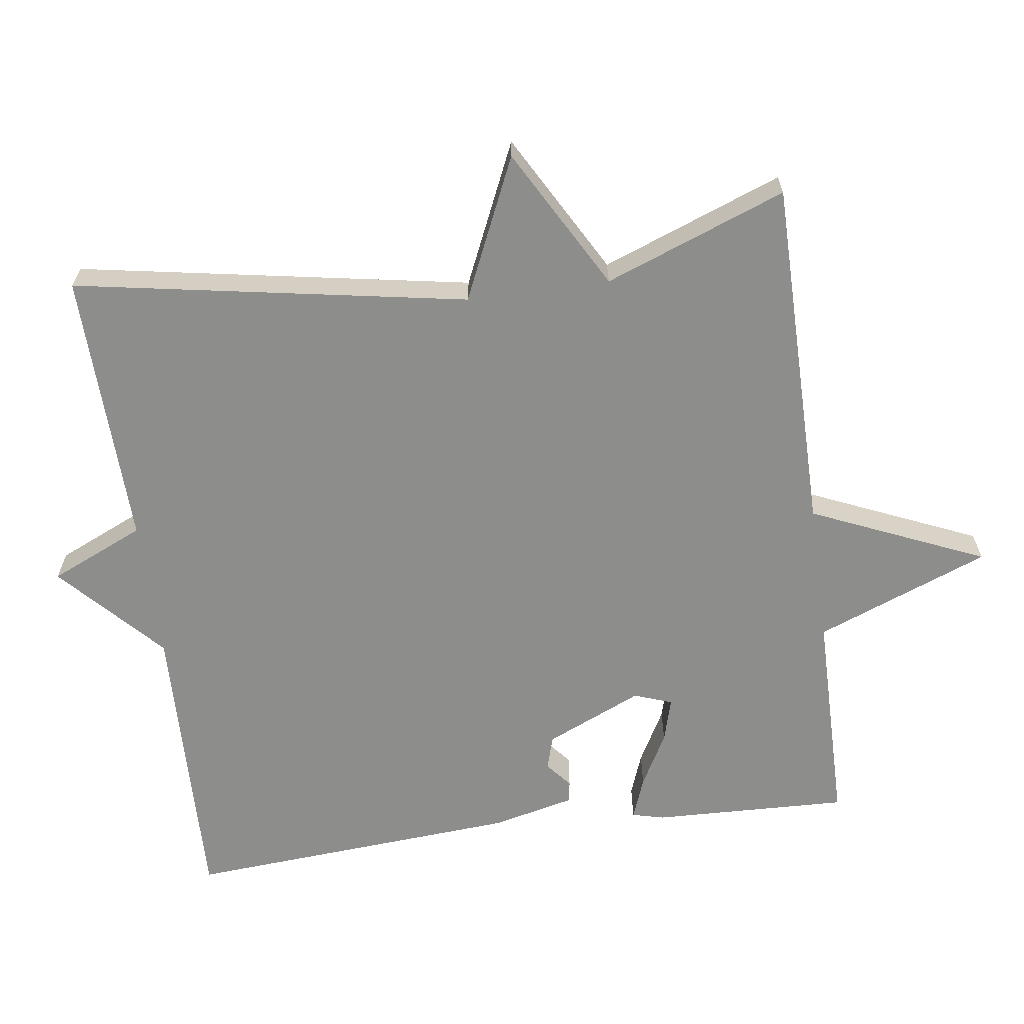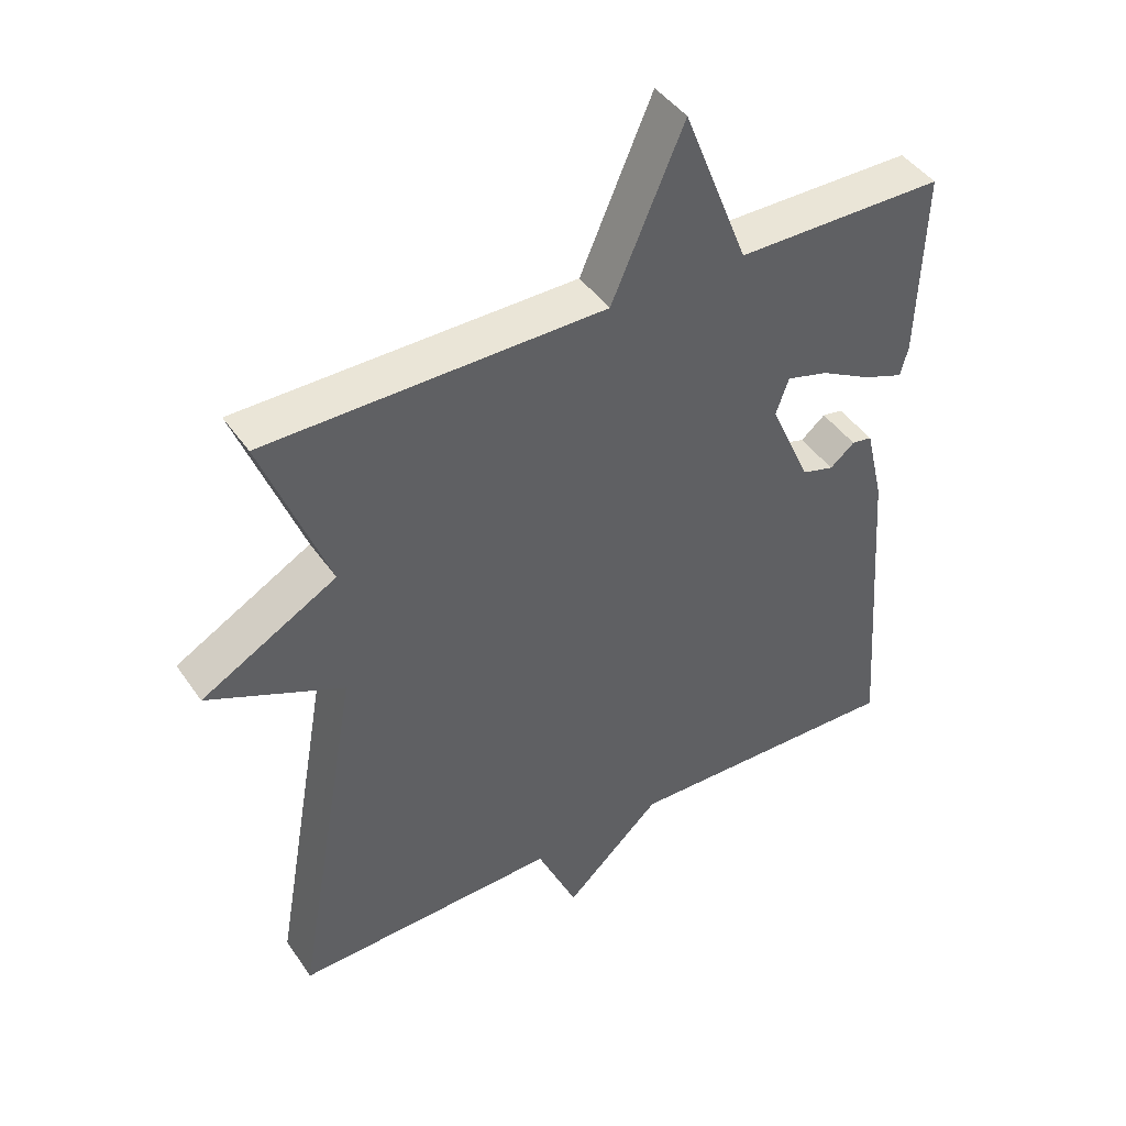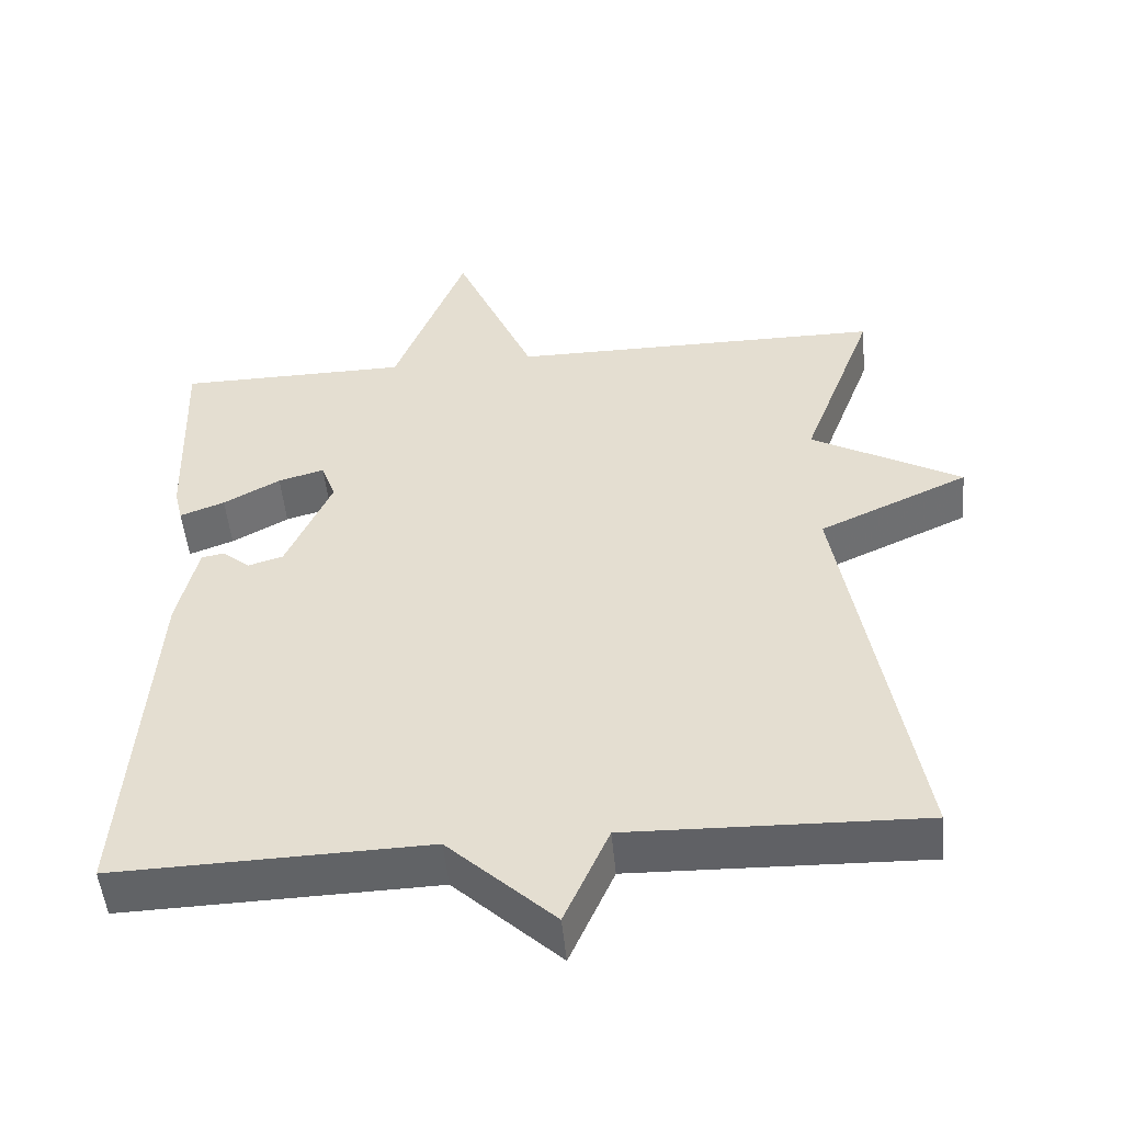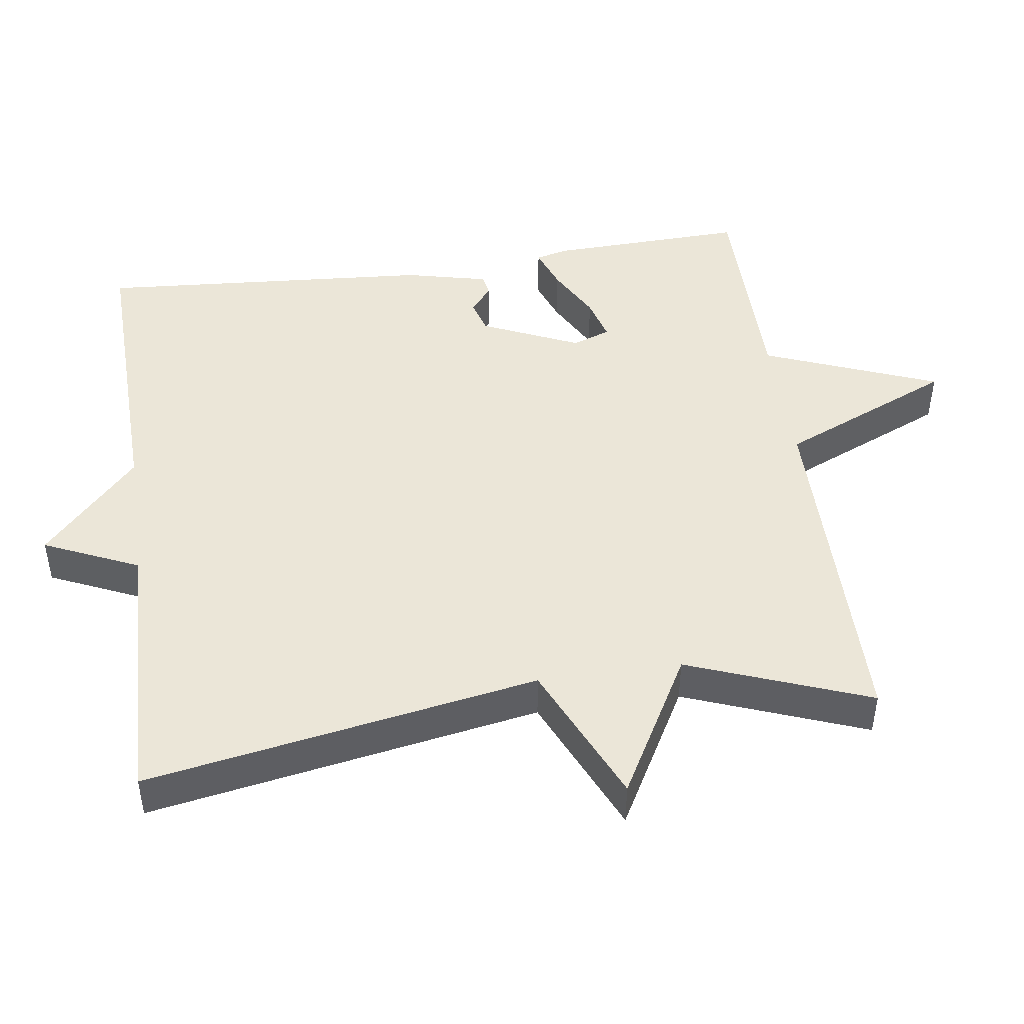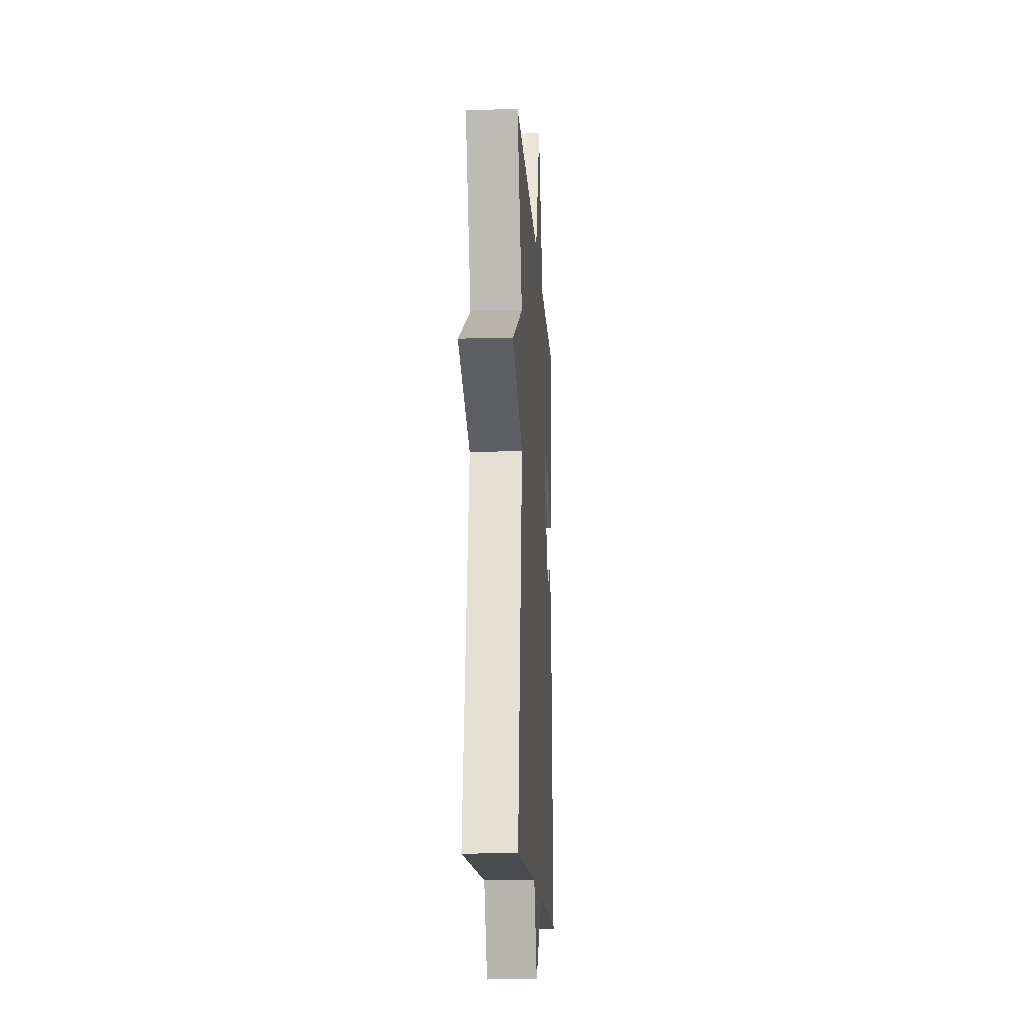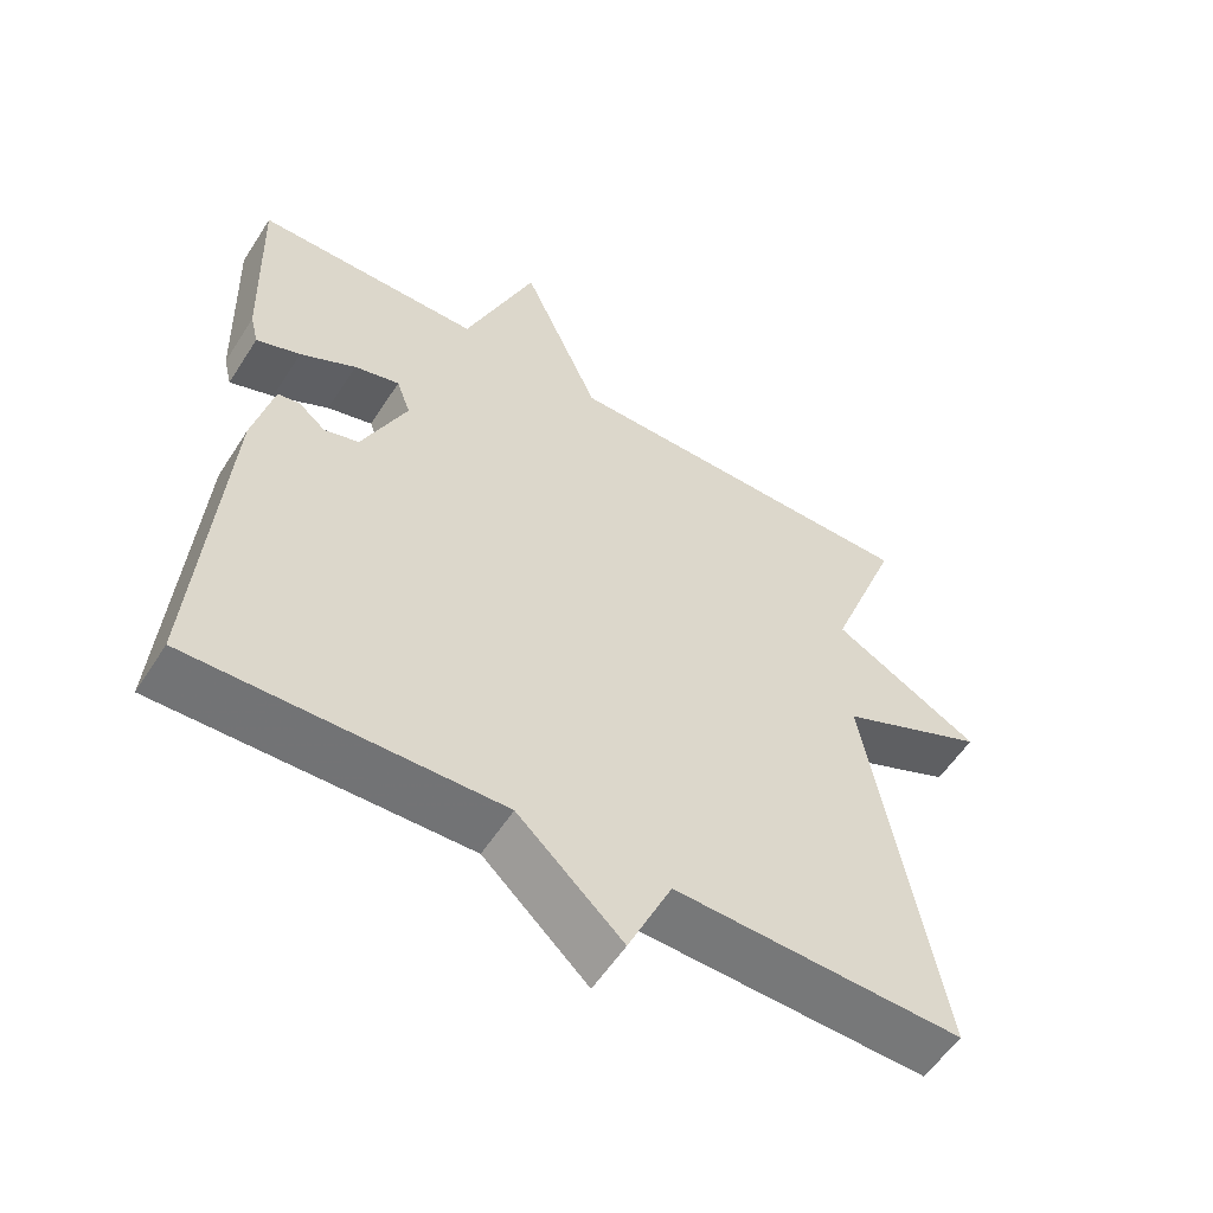
<metadata>
{"format":"obj","ext":"obj","renderer":"f3d","projection":"perspective","resolution":1024,"background":"white","views":[{"elev":-64.5,"azim":-82.2,"up":"+Y"},{"elev":44.0,"azim":-32.1,"up":"+Z"},{"elev":-50.5,"azim":-174.6,"up":"+Z"},{"elev":46.4,"azim":-98.1,"up":"+Y"},{"elev":-15.6,"azim":-86.5,"up":"+Z"},{"elev":-56.6,"azim":147.7,"up":"+Z"}]}
</metadata>
<code>
v -0.5 0.07 0.5
v -0.005 0.07 0.502
v 0.1 0.07 0.744
v 0.195 0.07 0.502
v 0.5 0.07 0.5
v 0.491 0.07 0.226
v 0.48 0.07 0.181
v 0.421 0.07 0.203
v 0.346 0.07 0.244
v 0.285 0.07 0.261
v 0.266 0.07 0.208
v 0.326 0.07 0.073
v 0.373 0.07 0.059
v 0.409 0.07 0.089
v 0.439 0.07 0.084
v 0.466 0.07 -0.031
v 0.5 0.07 -0.5
v 0.087 0.07 -0.489
v -0.054 0.07 -0.621
v -0.113 0.07 -0.489
v -0.5 0.07 -0.5
v -0.404 0.07 0.047
v -0.602 0.07 0.136
v -0.404 0.07 0.247
v -0.5 0 0.5
v -0.005 0 0.502
v 0.1 0 0.744
v 0.195 0 0.502
v 0.5 0 0.5
v 0.491 0 0.226
v 0.48 0 0.181
v 0.421 0 0.203
v 0.346 0 0.244
v 0.285 0 0.261
v 0.266 0 0.208
v 0.326 0 0.073
v 0.373 0 0.059
v 0.409 0 0.089
v 0.439 0 0.084
v 0.466 0 -0.031
v 0.5 0 -0.5
v 0.087 0 -0.489
v -0.054 0 -0.621
v -0.113 0 -0.489
v -0.5 0 -0.5
v -0.404 0 0.047
v -0.602 0 0.136
v -0.404 0 0.247
f 22 23 24
f 20 21 22
f 20 22 24
f 24 1 2
f 20 24 2
f 19 20 2
f 18 19 2
f 16 17 18
f 15 16 18
f 14 15 18
f 13 14 18
f 12 13 18
f 11 12 18 2
f 7 8 9
f 6 7 9
f 5 6 9
f 4 5 9
f 4 9 10
f 4 10 11
f 3 4 11
f 2 3 11
f 48 47 46
f 46 45 44
f 48 46 44
f 26 25 48
f 26 48 44
f 26 44 43
f 26 43 42
f 42 41 40
f 42 40 39
f 42 39 38
f 42 38 37
f 42 37 36
f 26 42 36 35
f 33 32 31
f 33 31 30
f 33 30 29
f 33 29 28
f 34 33 28
f 35 34 28
f 35 28 27
f 35 27 26
f 1 25 26 2
f 2 26 27 3
f 3 27 28 4
f 4 28 29 5
f 5 29 30 6
f 6 30 31 7
f 7 31 32 8
f 8 32 33 9
f 9 33 34 10
f 10 34 35 11
f 11 35 36 12
f 12 36 37 13
f 13 37 38 14
f 14 38 39 15
f 15 39 40 16
f 16 40 41 17
f 17 41 42 18
f 18 42 43 19
f 19 43 44 20
f 20 44 45 21
f 21 45 46 22
f 22 46 47 23
f 23 47 48 24
f 24 48 25 1

</code>
